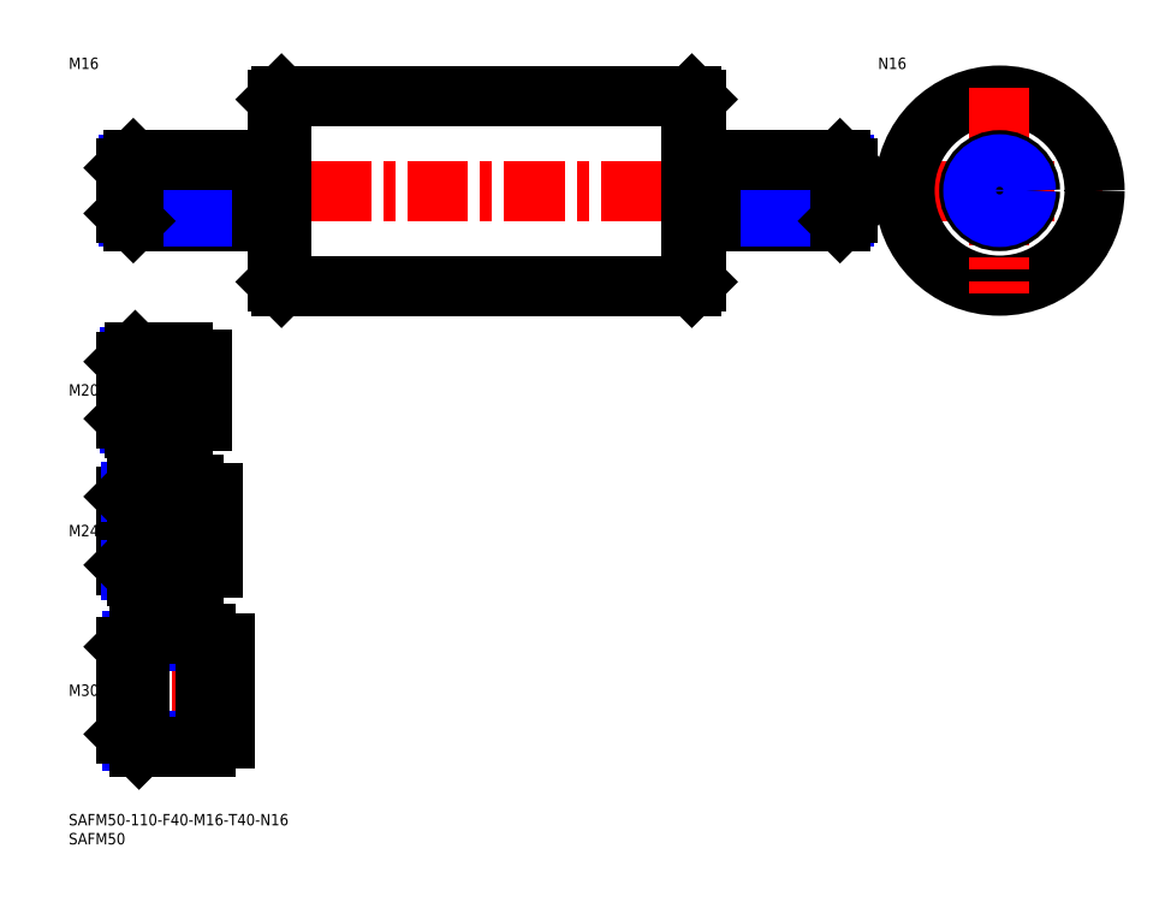
<metadata>
{"format":"dxf","ext":"dxf","renderer":"ezdxf+matplotlib","layout":"modelspace","background":"white","min_lineweight":24,"dpi":150}
</metadata>
<code>
0
SECTION
2
ENTITIES
0
INSERT
8
MSM_CONTINUOUS
2
*U12
10
0
20
0
30
0
0
INSERT
8
MSM_CONTINUOUS
2
*U13
10
0
20
0
30
0
0
INSERT
8
MSM_CONTINUOUS
2
*U14
10
0
20
0
30
0
0
LINE
8
MSM_CENTER
10
43
20
32.5
30
0
11
13
21
32.5
31
0
0
INSERT
8
MSM_CONTINUOUS
2
*U15
10
0
20
0
30
0
0
LINE
8
MSM_CENTER
10
13
20
74.5
30
0
11
40
21
74.5
31
0
0
INSERT
8
MSM_CONTINUOUS
2
*U16
10
0
20
0
30
0
0
LINE
8
MSM_CENTER
10
13
20
111.5
30
0
11
37
21
111.5
31
0
0
LINE
8
MSM_NARROW
10
30
20
120.1
30
0
11
16.15
21
120.1
31
0
0
LINE
8
MSM_NARROW
10
30
20
102.9
30
0
11
16.15
21
102.9
31
0
0
LINE
8
MSM_CONTINUOUS
10
30
20
101.5
30
0
11
17.5
21
101.5
31
0
0
LINE
8
MSM_CONTINUOUS
10
30
20
121.5
30
0
11
17.5
21
121.5
31
0
0
LINE
8
MSM_CONTINUOUS
10
15
20
104
30
0
11
15
21
119
31
0
0
LINE
8
MSM_CONTINUOUS
10
33
20
86.5
30
0
11
18
21
86.5
31
0
0
LINE
8
MSM_CONTINUOUS
10
33
20
62.5
30
0
11
18
21
62.5
31
0
0
LINE
8
MSM_CONTINUOUS
10
15
20
65.5
30
0
11
15
21
83.5
31
0
0
LINE
8
MSM_NARROW
10
33
20
84.88
30
0
11
16.38
21
84.88
31
0
0
LINE
8
MSM_NARROW
10
33
20
64.12
30
0
11
16.38
21
64.12
31
0
0
LINE
8
MSM_NARROW
10
16.61
20
45.61
30
0
11
36
21
45.61
31
0
0
LINE
8
MSM_NARROW
10
16.61
20
19.39
30
0
11
36
21
19.39
31
0
0
LINE
8
MSM_CONTINUOUS
10
18.5
20
17.5
30
0
11
36
21
17.5
31
0
0
LINE
8
MSM_CONTINUOUS
10
15
20
44
30
0
11
15
21
21
31
0
0
LINE
8
MSM_CONTINUOUS
10
18.5
20
47.5
30
0
11
36
21
47.5
31
0
0
LINE
8
MSM_CONTINUOUS
10
30
20
121.5
30
0
11
30
21
101.5
31
0
0
LINE
8
MSM_CONTINUOUS
10
33
20
86.5
30
0
11
33
21
62.5
31
0
0
LINE
8
MSM_CONTINUOUS
10
36
20
47.5
30
0
11
36
21
17.5
31
0
0
LINE
8
MSM_CONTINUOUS
10
17.5
20
121.5
30
0
11
15
21
119
31
0
0
LINE
8
MSM_CONTINUOUS
10
17.5
20
101.5
30
0
11
15
21
104
31
0
0
LINE
8
MSM_CONTINUOUS
10
17.5
20
121.5
30
0
11
17.5
21
101.5
31
0
0
LINE
8
MSM_CONTINUOUS
10
18
20
86.5
30
0
11
15
21
83.5
31
0
0
LINE
8
MSM_CONTINUOUS
10
18
20
62.5
30
0
11
15
21
65.5
31
0
0
LINE
8
MSM_CONTINUOUS
10
18
20
62.5
30
0
11
18
21
86.5
31
0
0
LINE
8
MSM_CONTINUOUS
10
18.5
20
47.5
30
0
11
15
21
44
31
0
0
LINE
8
MSM_CONTINUOUS
10
18.5
20
17.5
30
0
11
15
21
21
31
0
0
LINE
8
MSM_CONTINUOUS
10
18.5
20
17.5
30
0
11
18.5
21
47.5
31
0
0
LINE
8
MSM_CONTINUOUS
10
35
20
119.7
30
0
11
35
21
103.3
31
0
0
LINE
8
MSM_CONTINUOUS
10
30
20
119.7
30
0
11
35
21
119.7
31
0
0
LINE
8
MSM_CONTINUOUS
10
30
20
103.3
30
0
11
35
21
103.3
31
0
0
LINE
8
MSM_CONTINUOUS
10
38
20
84.3
30
0
11
38
21
64.7
31
0
0
LINE
8
MSM_CONTINUOUS
10
33
20
84.3
30
0
11
38
21
84.3
31
0
0
LINE
8
MSM_CONTINUOUS
10
33
20
64.7
30
0
11
38
21
64.7
31
0
0
LINE
8
MSM_CONTINUOUS
10
41
20
45
30
0
11
41
21
20
31
0
0
LINE
8
MSM_CONTINUOUS
10
41
20
45
30
0
11
36
21
45
31
0
0
LINE
8
MSM_CONTINUOUS
10
41
20
20
30
0
11
36
21
20
31
0
0
LINE
8
MSM_CENTER
10
13
20
164
30
0
11
207
21
164
31
0
0
LINE
8
MSM_CONTINUOUS
10
56
20
189
30
0
11
164
21
189
31
0
0
LINE
8
MSM_CONTINUOUS
10
56
20
139
30
0
11
164
21
139
31
0
0
LINE
8
MSM_CONTINUOUS
10
55
20
140
30
0
11
55
21
188
31
0
0
LINE
8
MSM_CENTER
10
218
20
164
30
0
11
272
21
164
31
0
0
CIRCLE
8
MSM_CONTINUOUS
10
245
20
164
30
0
40
25
0
LINE
8
MSM_CENTER
10
245
20
191
30
0
11
245
21
137
31
0
0
LINE
8
MSM_CONTINUOUS
10
165
20
188
30
0
11
165
21
140
31
0
0
LINE
8
MSM_CONTINUOUS
10
56
20
189
30
0
11
55
21
188
31
0
0
LINE
8
MSM_CONTINUOUS
10
55
20
140
30
0
11
56
21
139
31
0
0
LINE
8
MSM_CONTINUOUS
10
164
20
139
30
0
11
165
21
140
31
0
0
LINE
8
MSM_CONTINUOUS
10
164
20
189
30
0
11
165
21
188
31
0
0
LINE
8
MSM_CONTINUOUS
10
56
20
189
30
0
11
56
21
139
31
0
0
LINE
8
MSM_CONTINUOUS
10
164
20
139
30
0
11
164
21
189
31
0
0
INSERT
8
MSM_CONTINUOUS
2
*U17
10
0
20
0
30
0
0
LINE
8
MSM_CONTINUOUS
10
51
20
156
30
0
11
17
21
156
31
0
0
LINE
8
MSM_NARROW
10
51
20
157.1
30
0
11
15.92
21
157.1
31
0
0
LINE
8
MSM_NARROW
10
51
20
170.9
30
0
11
15.92
21
170.9
31
0
0
LINE
8
MSM_CONTINUOUS
10
51
20
172
30
0
11
17
21
172
31
0
0
LINE
8
MSM_CONTINUOUS
10
15
20
158
30
0
11
15
21
170
31
0
0
LINE
8
MSM_CONTINUOUS
10
51
20
172
30
0
11
51
21
156
31
0
0
LINE
8
MSM_CONTINUOUS
10
17
20
172
30
0
11
15
21
170
31
0
0
LINE
8
MSM_CONTINUOUS
10
17
20
156
30
0
11
15
21
158
31
0
0
LINE
8
MSM_CONTINUOUS
10
17
20
156
30
0
11
17
21
172
31
0
0
LINE
8
MSM_CONTINUOUS
10
51
20
170.5
30
0
11
55
21
170.5
31
0
0
LINE
8
MSM_CONTINUOUS
10
51
20
157.5
30
0
11
55
21
157.5
31
0
0
LINE
8
MSM_CONTINUOUS
10
169
20
156
30
0
11
203
21
156
31
0
0
LINE
8
MSM_NARROW
10
169
20
157.1
30
0
11
204.1
21
157.1
31
0
0
LINE
8
MSM_NARROW
10
169
20
170.9
30
0
11
204.1
21
170.9
31
0
0
LINE
8
MSM_CONTINUOUS
10
169
20
172
30
0
11
203
21
172
31
0
0
LINE
8
MSM_CONTINUOUS
10
205
20
158
30
0
11
205
21
170
31
0
0
LINE
8
MSM_CONTINUOUS
10
169
20
172
30
0
11
169
21
156
31
0
0
LINE
8
MSM_CONTINUOUS
10
203
20
172
30
0
11
205
21
170
31
0
0
LINE
8
MSM_CONTINUOUS
10
203
20
156
30
0
11
205
21
158
31
0
0
LINE
8
MSM_CONTINUOUS
10
203
20
156
30
0
11
203
21
172
31
0
0
LINE
8
MSM_CONTINUOUS
10
169
20
170.5
30
0
11
165
21
170.5
31
0
0
LINE
8
MSM_CONTINUOUS
10
169
20
157.5
30
0
11
165
21
157.5
31
0
0
INSERT
8
MSM_CONTINUOUS
2
*U18
10
0
20
0
30
0
0
CIRCLE
8
MSM_CONTINUOUS
10
245
20
164
30
0
40
8
0
CIRCLE
8
MSM_NARROW
10
245
20
164
30
0
40
6.918
0
ENDSEC
0
EOF

</code>
